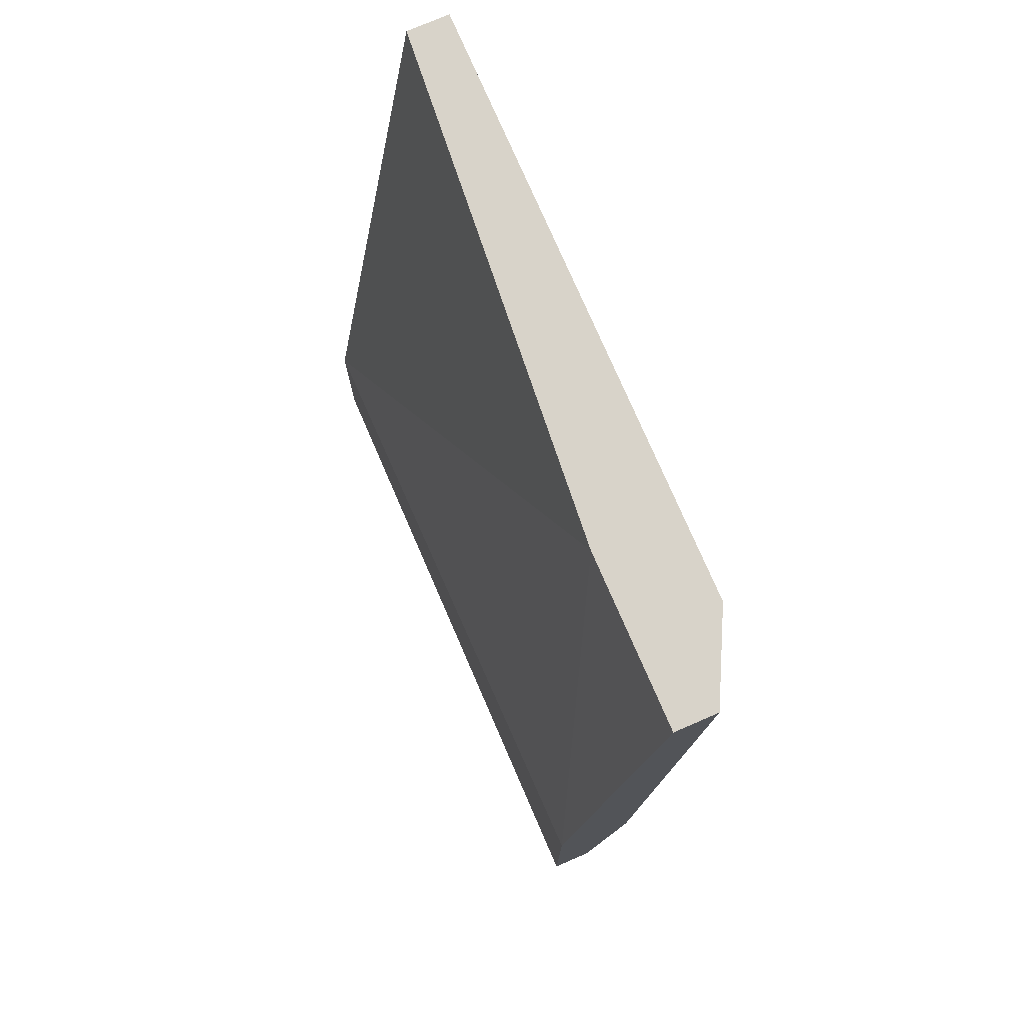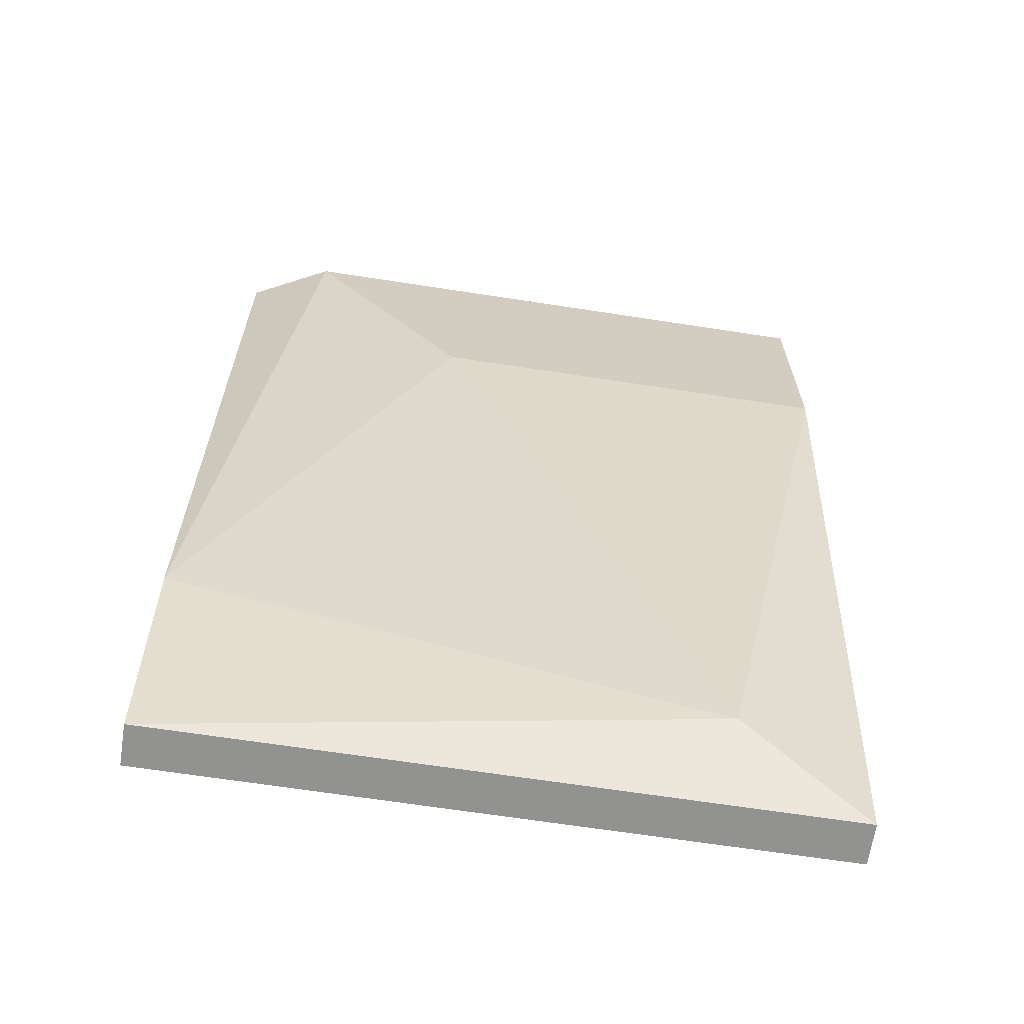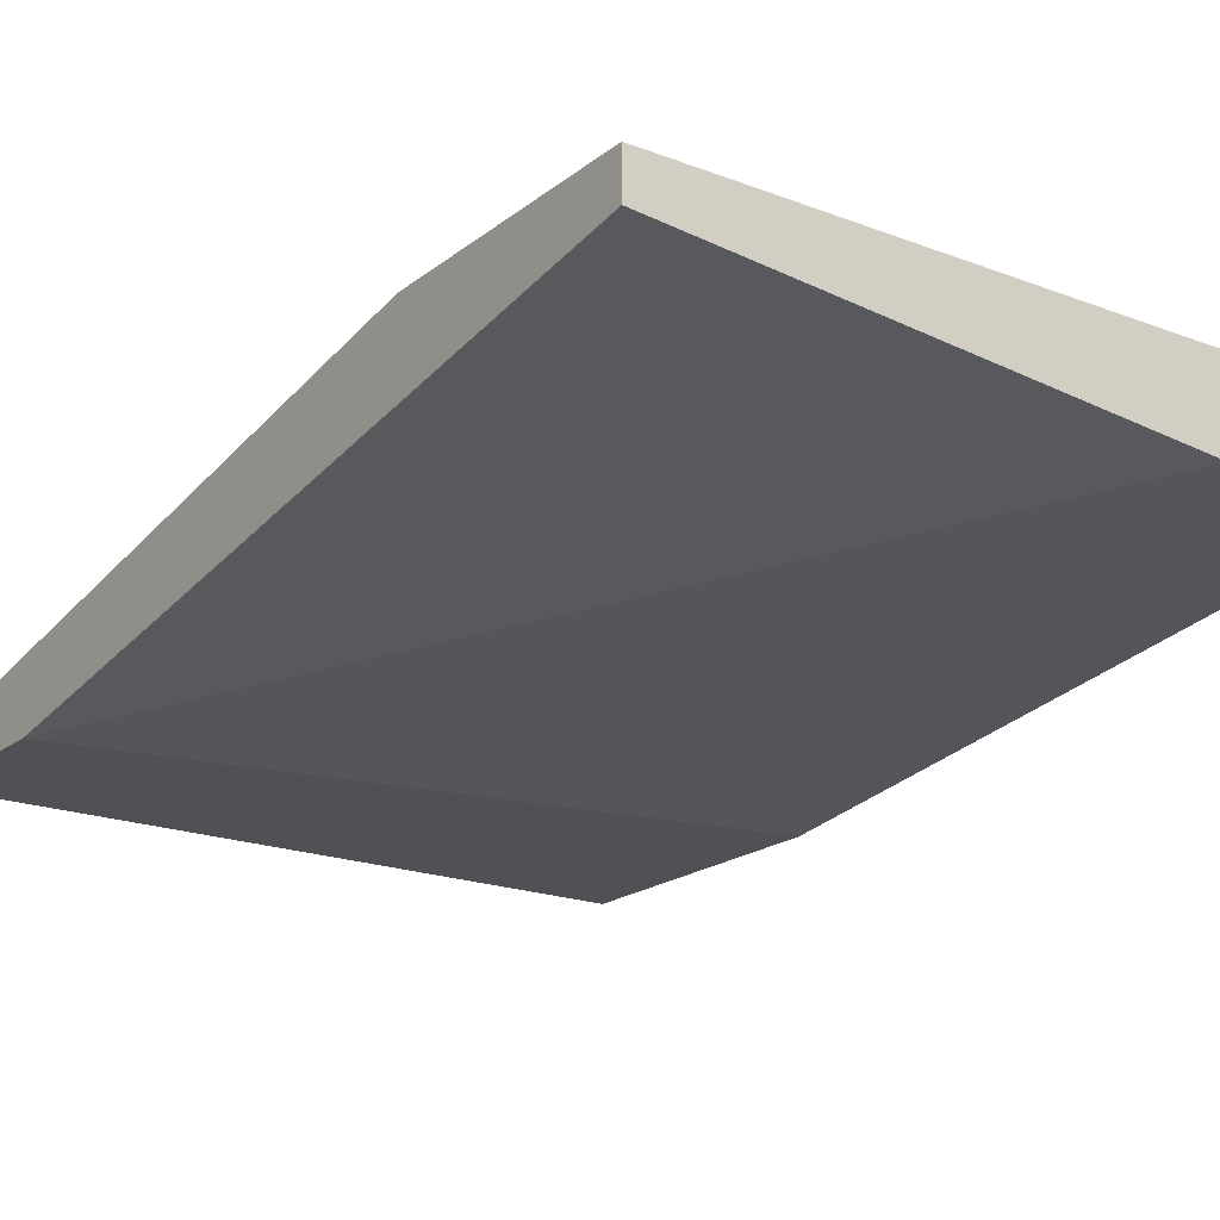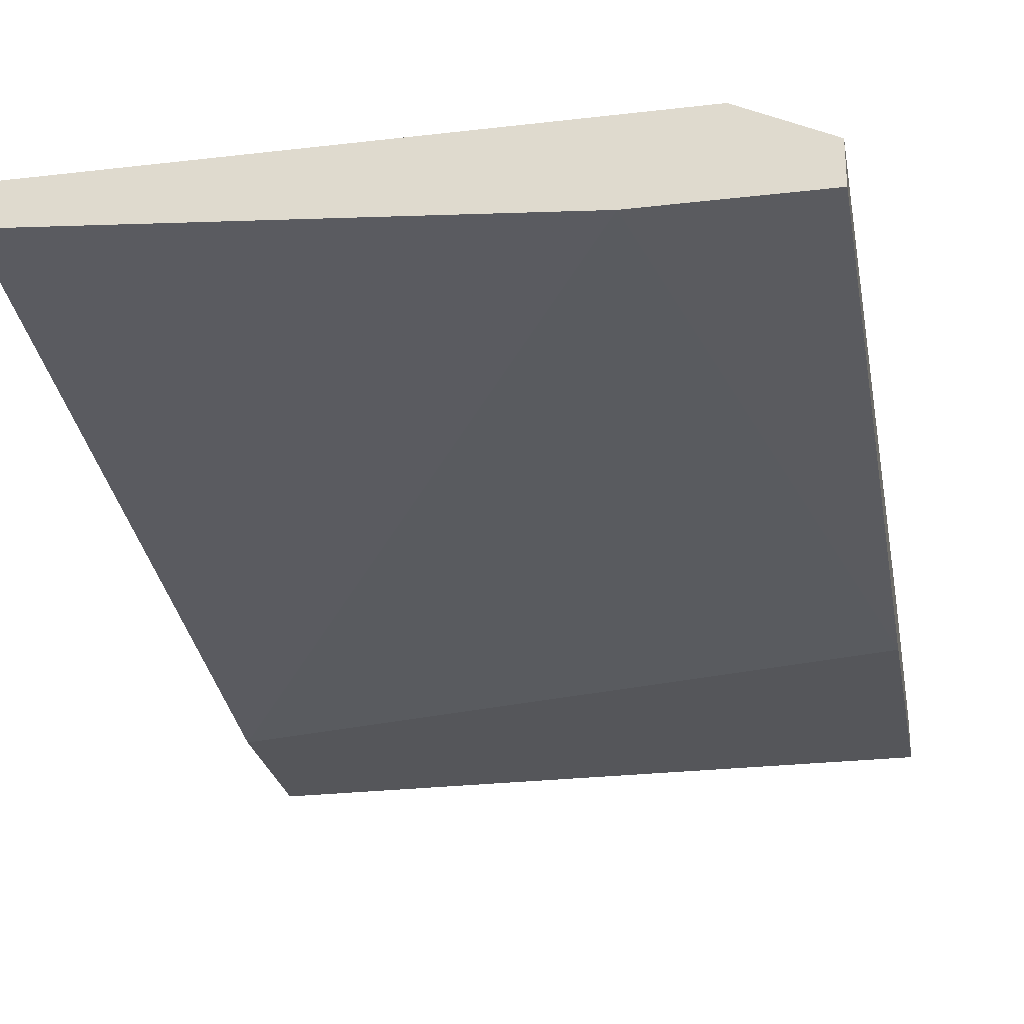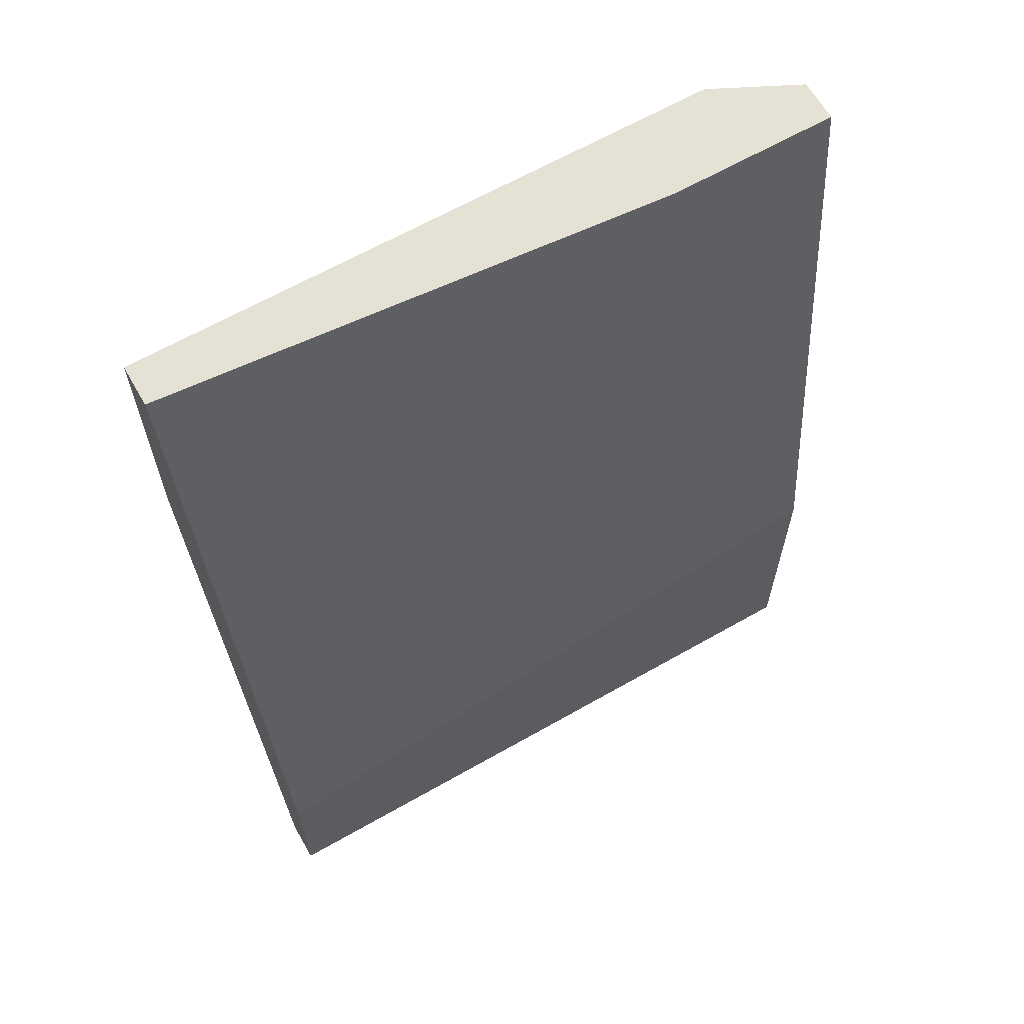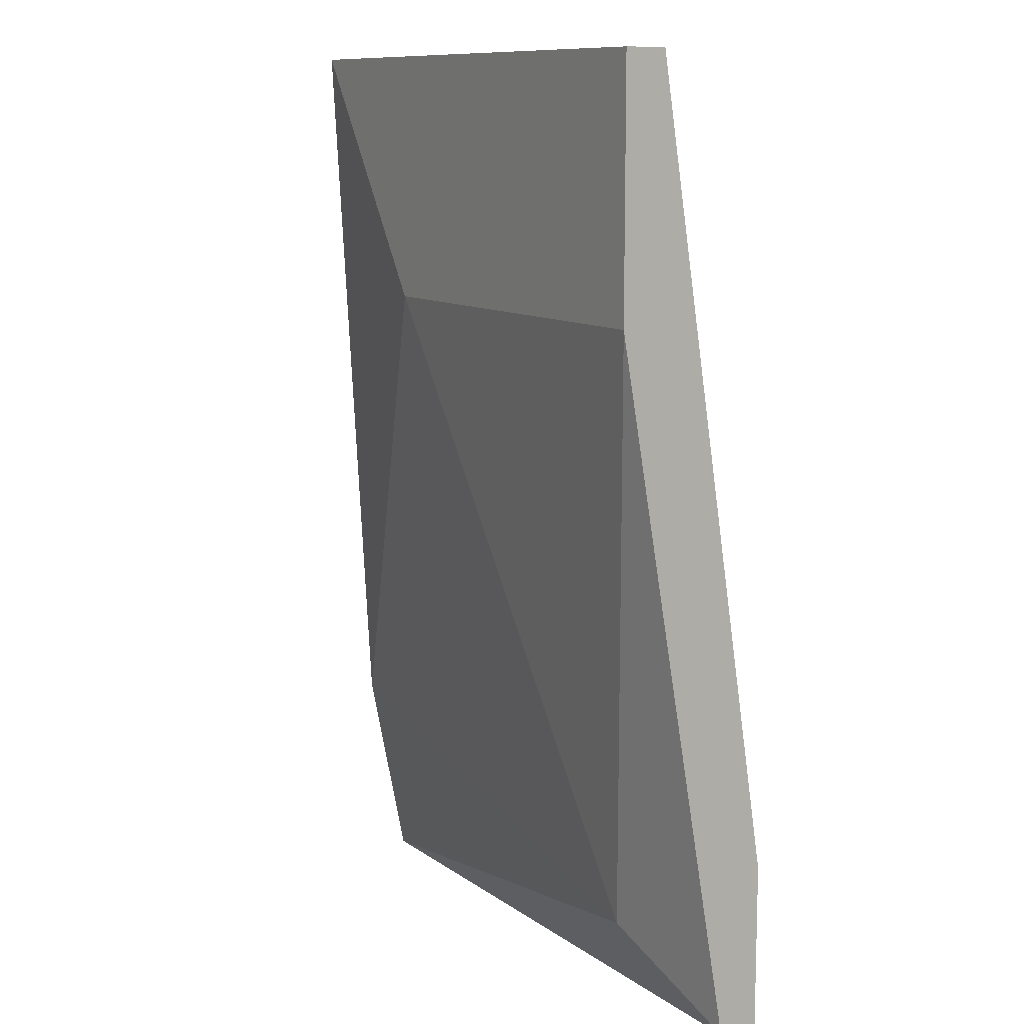
<metadata>
{"format":"obj","ext":"obj","renderer":"f3d","projection":"perspective","resolution":1024,"background":"white","views":[{"elev":76.0,"azim":66.6,"up":"+Z"},{"elev":-66.3,"azim":171.2,"up":"+Z"},{"elev":-19.7,"azim":-35.5,"up":"+Y"},{"elev":-26.0,"azim":10.5,"up":"+Y"},{"elev":64.3,"azim":-29.9,"up":"+Z"},{"elev":10.7,"azim":-121.1,"up":"+Z"}]}
</metadata>
<code>
v 0.1454 0.9146 -0.06364
v 0.173 0.9008 -0.06364
v 0.173 0.8594 -0.3811
v 0.173 0.8594 -0.2844
v 0.173 0.8732 -0.3811
v 0.173 0.887 -0.06364
v 0.173 0.887 -0.3121
v 0.09016 0.9146 -0.1465
v -0.006401 0.887 -0.3535
v 0.1178 0.887 -0.06364
v -0.04784 0.9008 -0.06364
v -0.04784 0.9146 -0.1465
v -0.04784 0.9146 -0.06364
v -0.04784 0.8594 -0.3811
v -0.04784 0.8594 -0.3259
v -0.04784 0.8732 -0.3811
f 10 4 6
f 2 1 11
f 2 4 5
f 15 11 12
f 2 11 10
f 11 15 10
f 15 4 10
f 9 12 8
f 12 1 8
f 4 15 14
f 15 12 14
f 1 2 7
f 5 9 7
f 2 5 7
f 9 8 7
f 8 1 7
f 5 4 3
f 4 14 3
f 14 5 3
f 11 1 13
f 1 12 13
f 12 11 13
f 9 5 16
f 12 9 16
f 5 14 16
f 14 12 16
f 4 2 6
f 2 10 6

</code>
